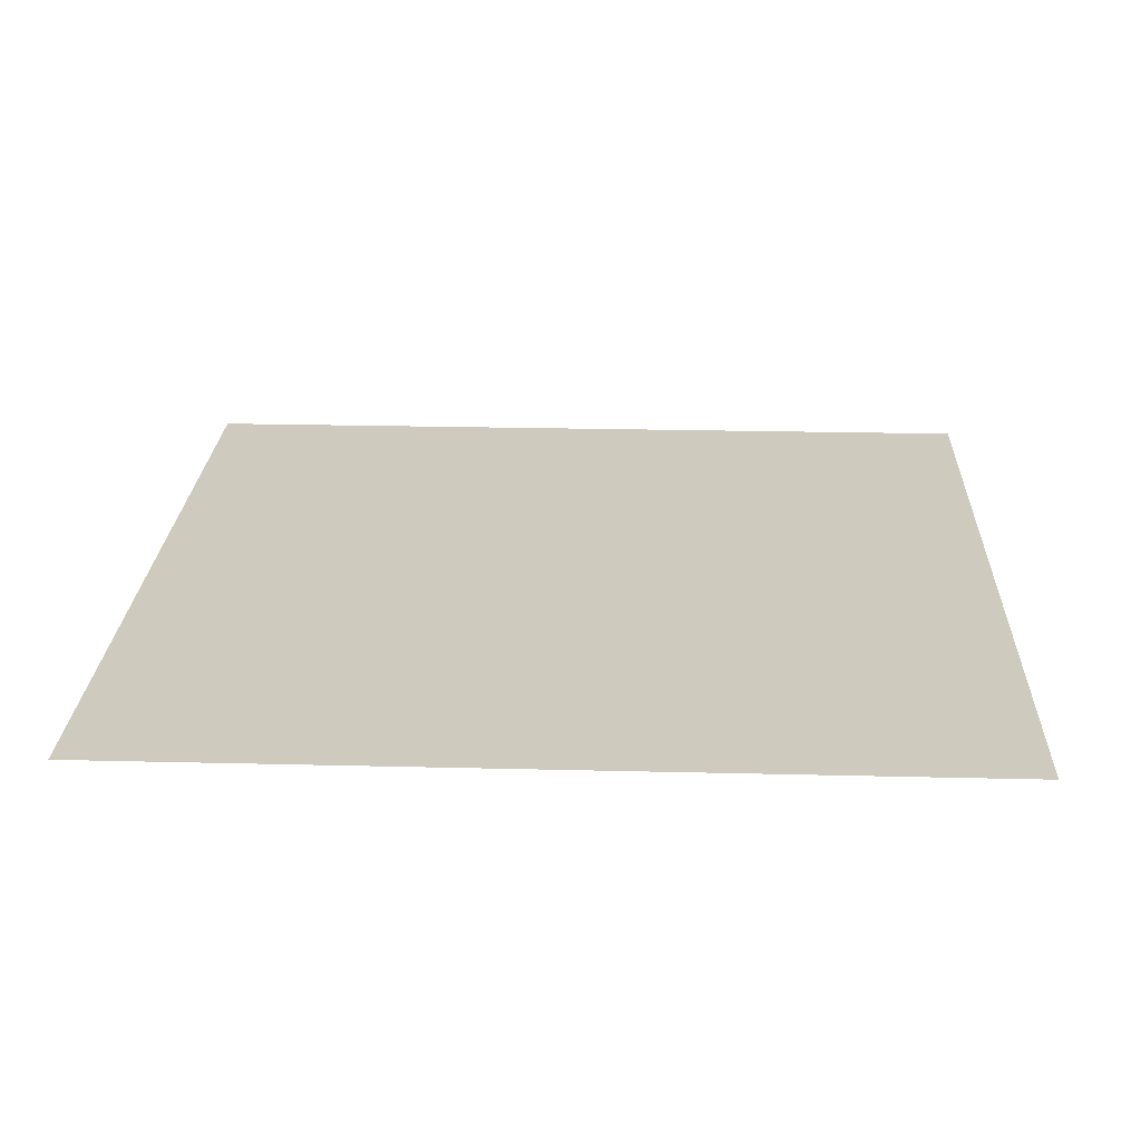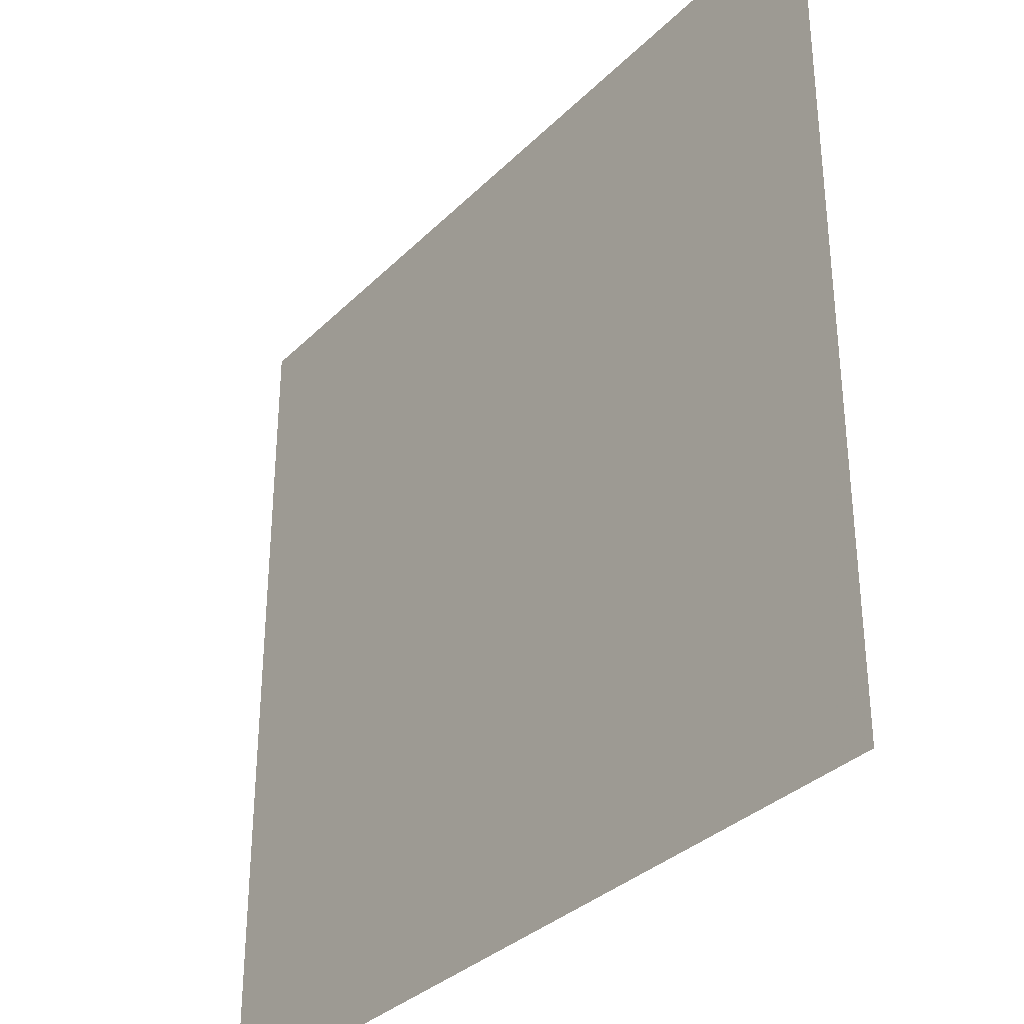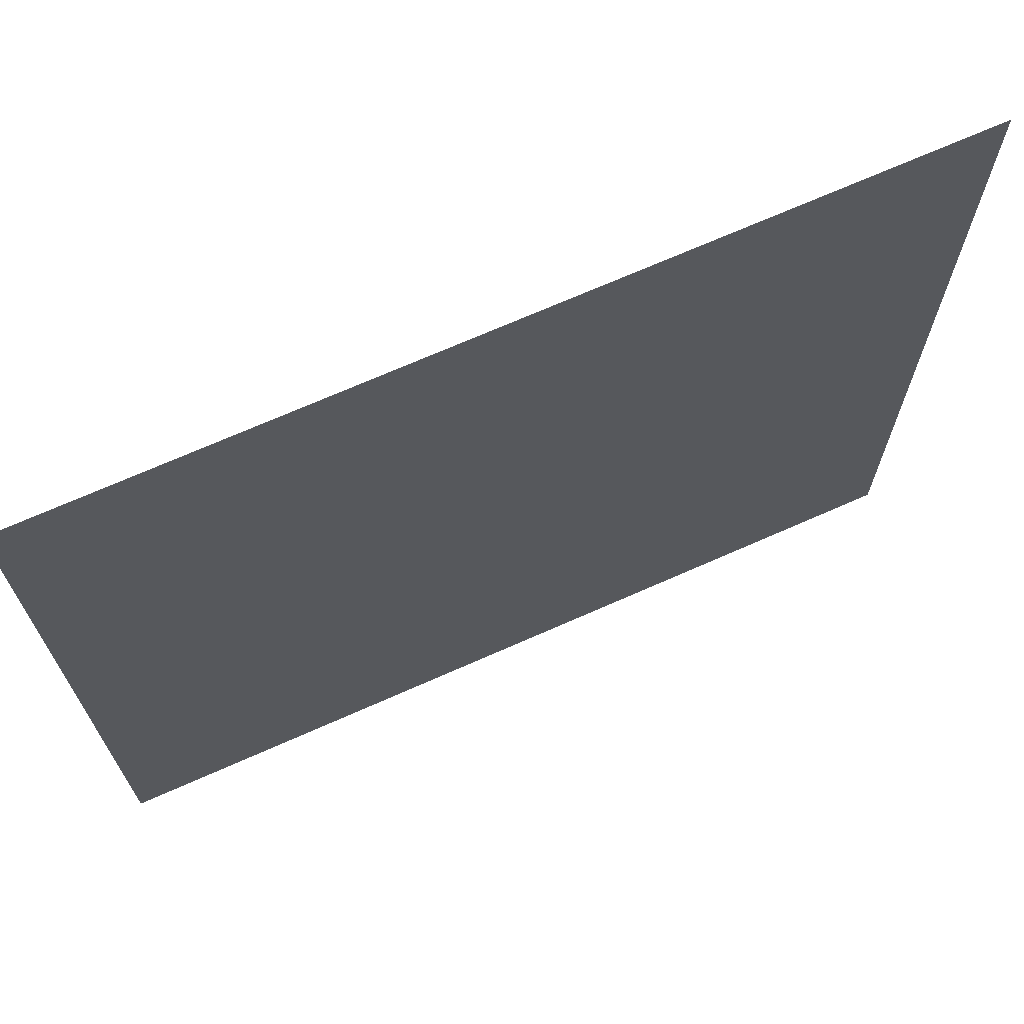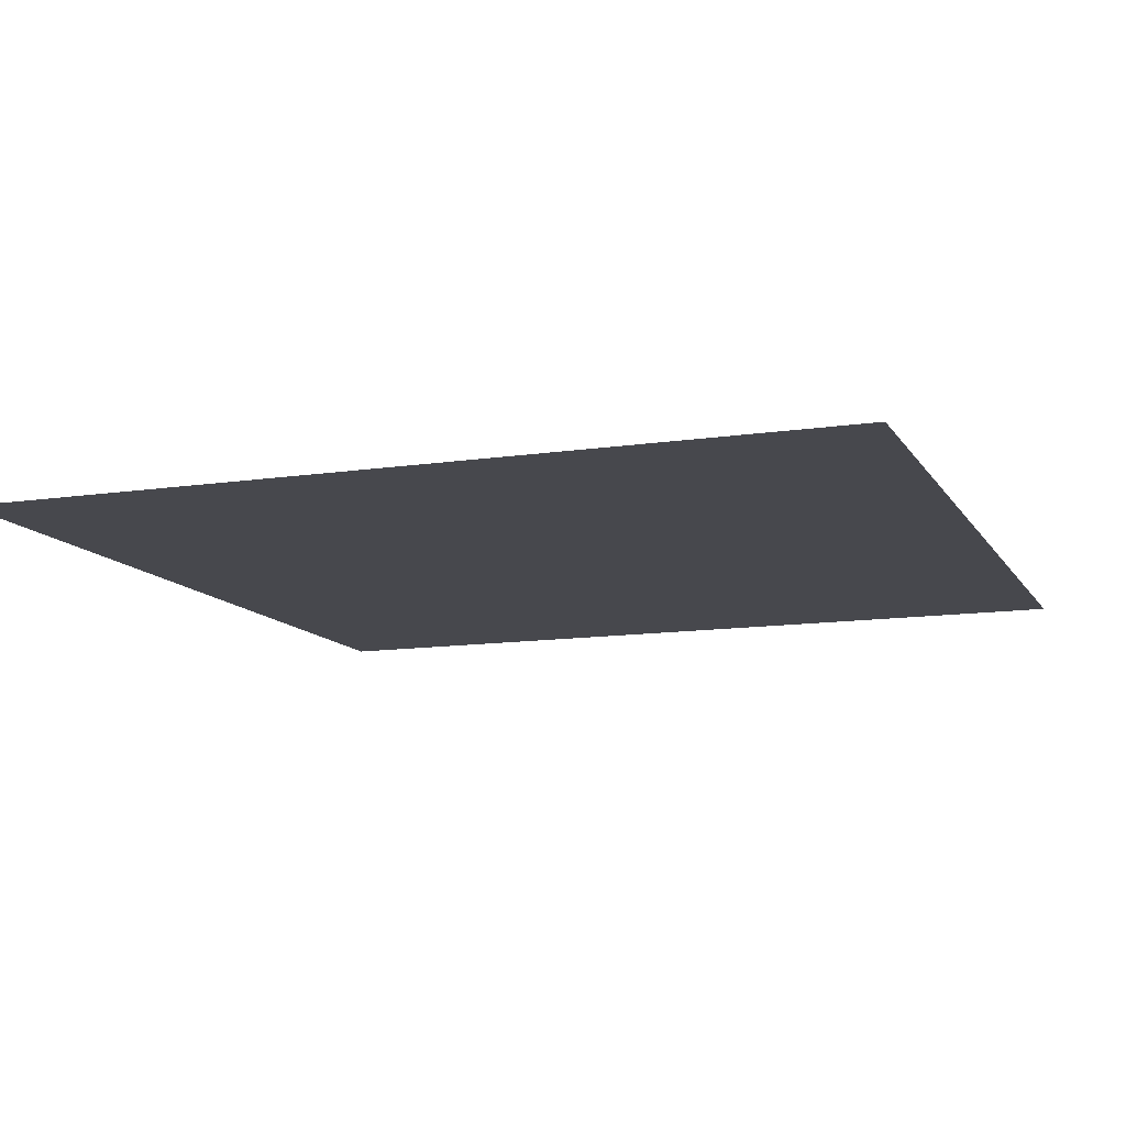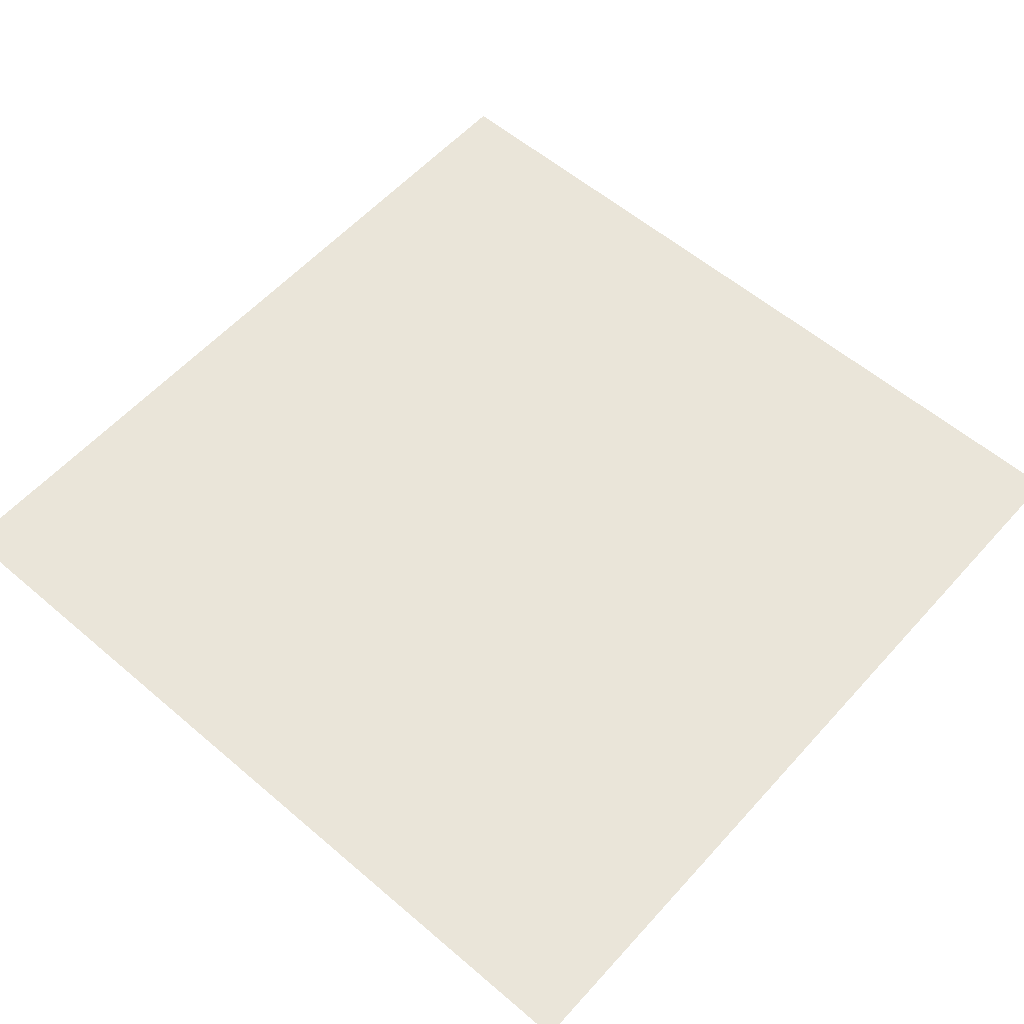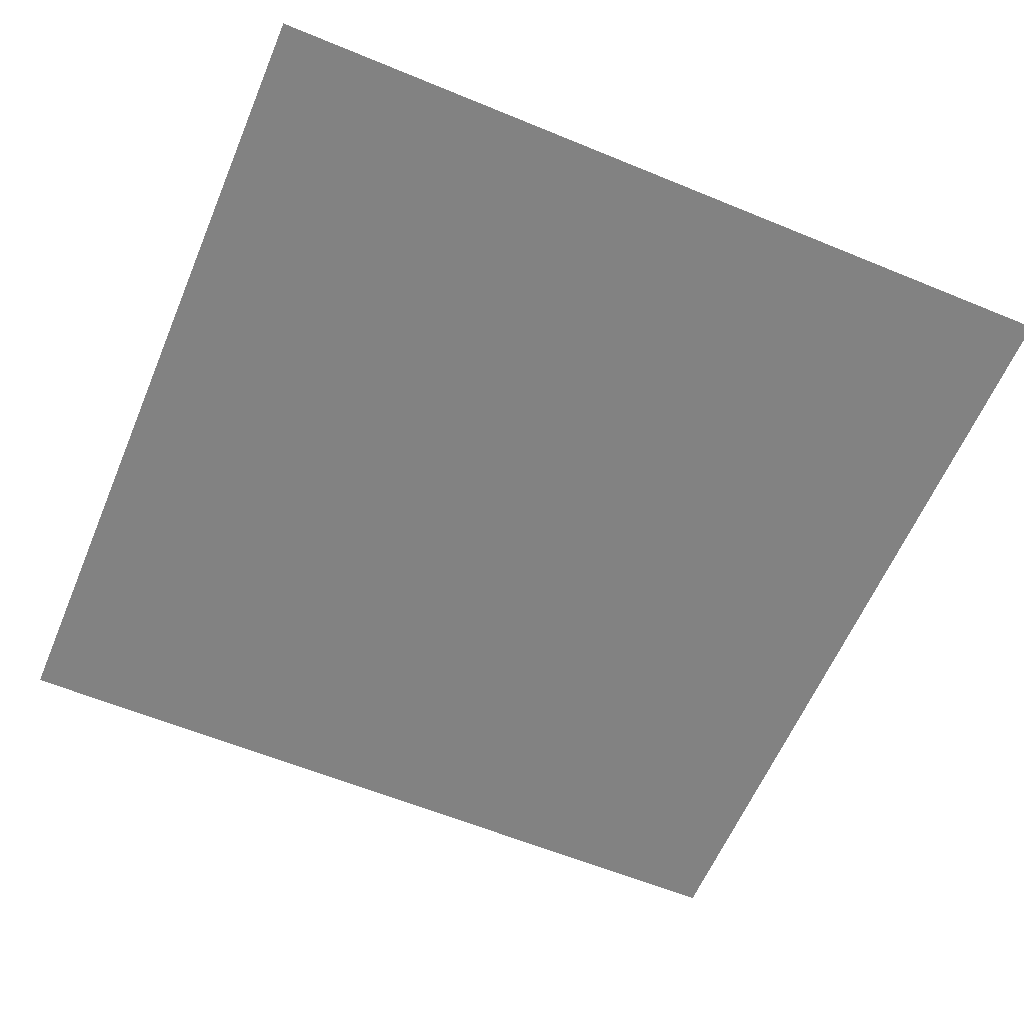
<metadata>
{"format":"obj","ext":"obj","renderer":"f3d","projection":"perspective","resolution":1024,"background":"white","views":[{"elev":23.2,"azim":2.4,"up":"+Z"},{"elev":-33.5,"azim":52.8,"up":"+Y"},{"elev":70.3,"azim":-23.9,"up":"+Y"},{"elev":-11.8,"azim":-70.0,"up":"+Z"},{"elev":57.7,"azim":-138.5,"up":"+Z"},{"elev":-60.7,"azim":67.2,"up":"+Z"}]}
</metadata>
<code>
o Plane
v 500 -500 0
v 500 500 0
v -500 500 0
v -500  -500 0
f 1 2 3
f 1 3 4

</code>
